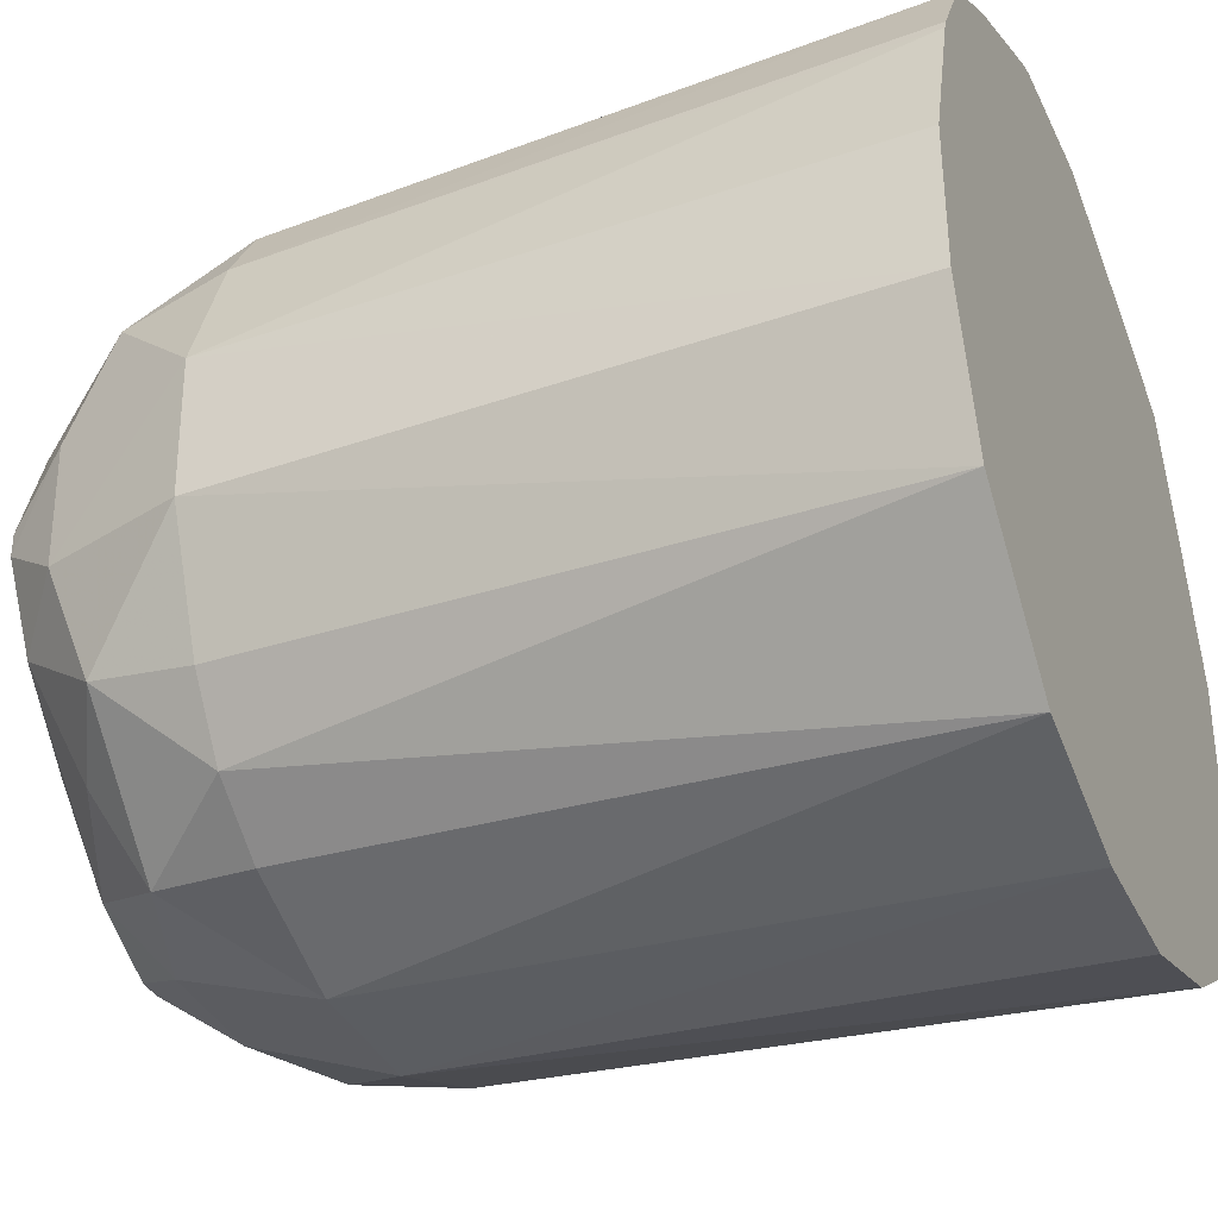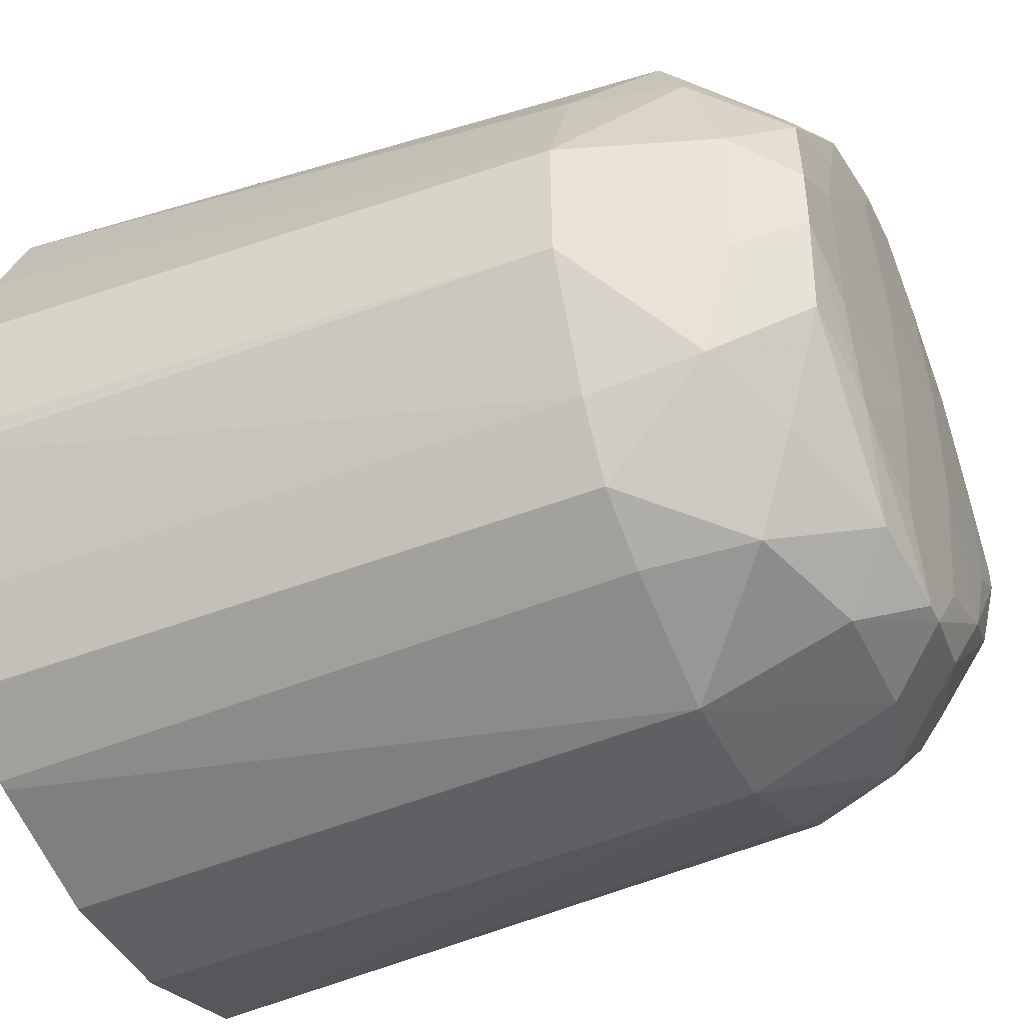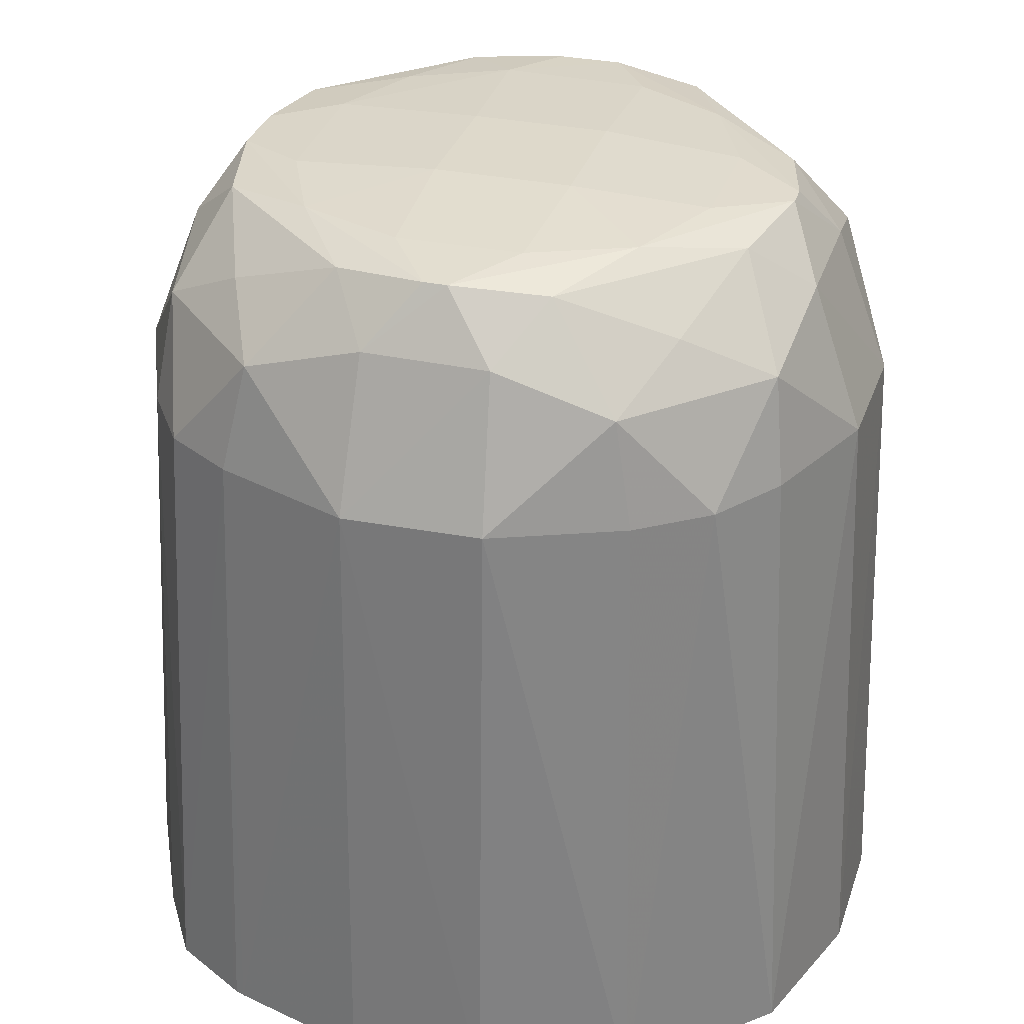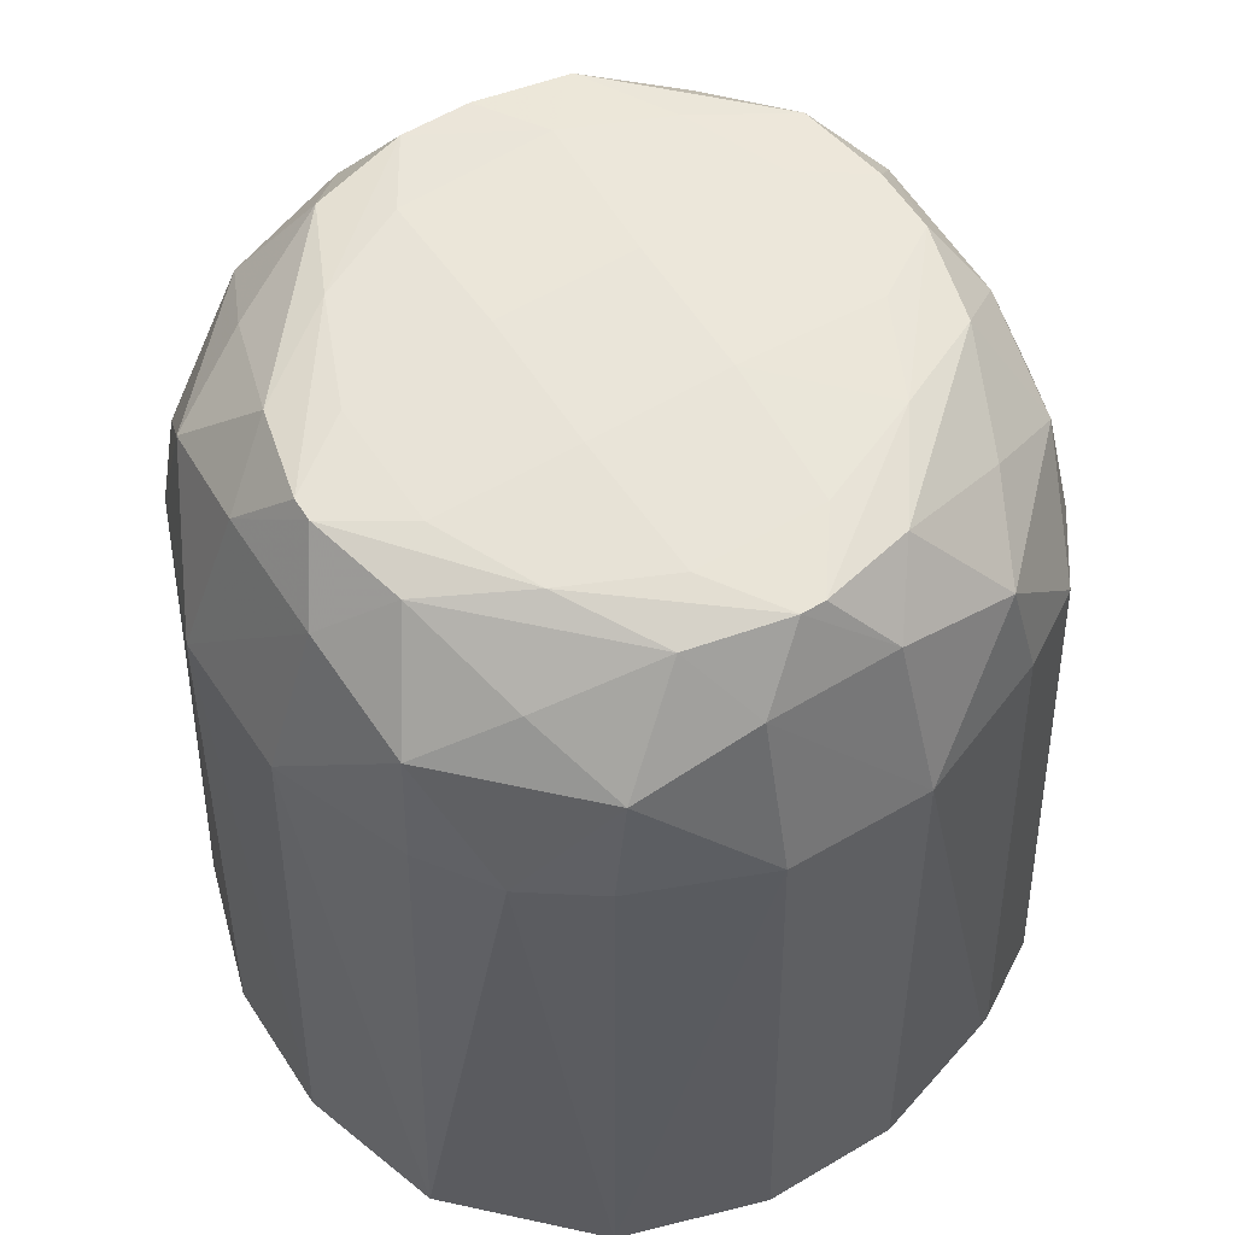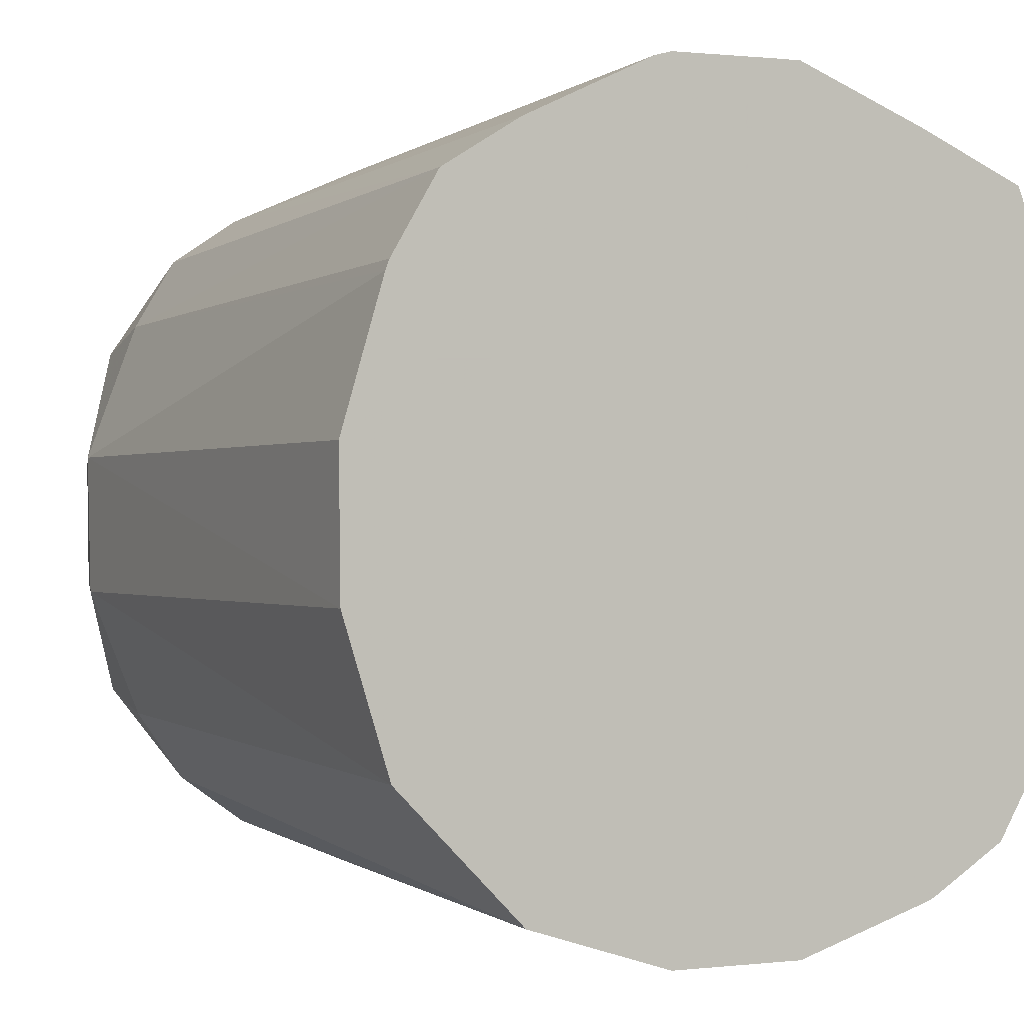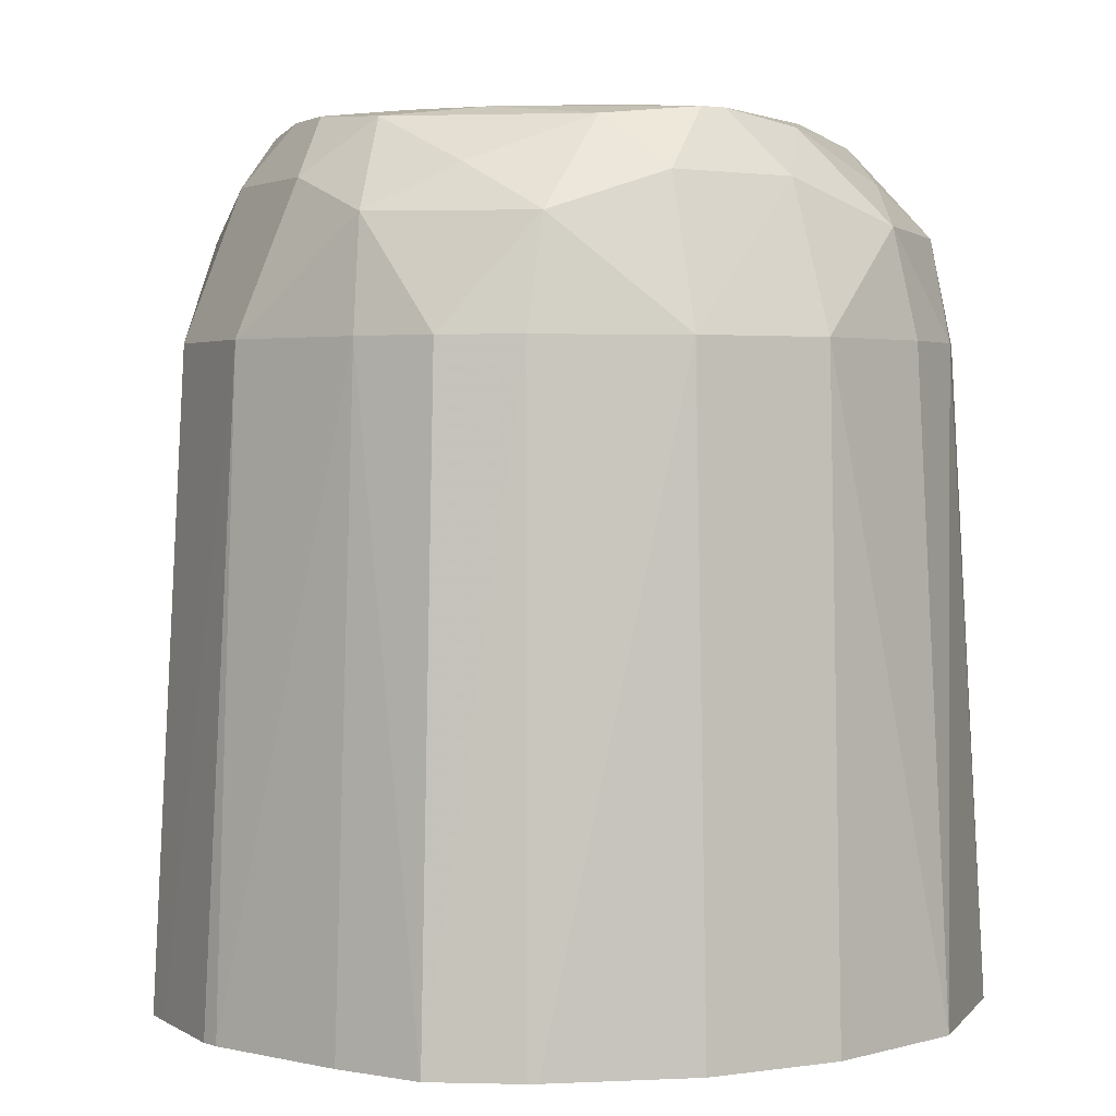
<metadata>
{"format":"obj","ext":"obj","renderer":"f3d","projection":"perspective","resolution":1024,"background":"white","views":[{"elev":-35.2,"azim":112.7,"up":"+Y"},{"elev":-44.5,"azim":-65.2,"up":"+Y"},{"elev":31.7,"azim":16.4,"up":"+Z"},{"elev":57.9,"azim":57.8,"up":"+Z"},{"elev":-0.3,"azim":150.7,"up":"+Y"},{"elev":2.6,"azim":-26.1,"up":"+Z"}]}
</metadata>
<code>
v 0.02977 0.02762 0.006449
v 0.02976 0.02674 0.006449
v 0.0295 0.02851 0.006449
v 0.02963 0.02762 0.01056
v 0.02947 0.0258 0.006449
v 0.02961 0.02674 0.01056
v 0.02948 0.02858 0.006449
v 0.0293 0.02849 0.01056
v 0.02921 0.02834 0.01125
v 0.02928 0.02758 0.0115
v 0.02928 0.02679 0.01149
v 0.02865 0.02499 0.006449
v 0.02928 0.02593 0.01056
v 0.02897 0.02549 0.01056
v 0.0292 0.02605 0.01123
v 0.02918 0.02908 0.006449
v 0.02903 0.02893 0.01056
v 0.02844 0.02913 0.01126
v 0.02868 0.02859 0.01155
v 0.02891 0.02785 0.01183
v 0.02905 0.02726 0.01189
v 0.02905 0.02711 0.01189
v 0.02888 0.02653 0.01182
v 0.02772 0.02469 0.006449
v 0.02853 0.02518 0.01056
v 0.02772 0.02484 0.01056
v 0.0284 0.02526 0.01123
v 0.02864 0.02581 0.01152
v 0.02868 0.02939 0.006449
v 0.02859 0.02922 0.01056
v 0.02773 0.02923 0.01151
v 0.02804 0.02884 0.01185
v 0.02772 0.02961 0.01056
v 0.02832 0.02825 0.01191
v 0.02861 0.02758 0.01193
v 0.02859 0.02679 0.01193
v 0.0283 0.02616 0.01191
v 0.02793 0.02557 0.01182
v 0.02684 0.02468 0.006449
v 0.02684 0.02482 0.01056
v 0.02767 0.02518 0.01149
v 0.02783 0.02979 0.006449
v 0.02684 0.02963 0.01056
v 0.02678 0.02924 0.01152
v 0.02745 0.02898 0.0119
v 0.02772 0.02982 0.006449
v 0.02702 0.02984 0.006449
v 0.02773 0.02853 0.01194
v 0.02772 0.02762 0.01198
v 0.02772 0.02674 0.01198
v 0.02734 0.0254 0.01189
v 0.02767 0.02586 0.01193
v 0.02594 0.02495 0.006449
v 0.02688 0.02517 0.0115
v 0.02611 0.02524 0.01125
v 0.02596 0.02515 0.01056
v 0.02596 0.02928 0.01056
v 0.02596 0.02911 0.01124
v 0.02684 0.02984 0.006449
v 0.02596 0.02952 0.006449
v 0.02645 0.02889 0.01187
v 0.02704 0.02898 0.0119
v 0.02678 0.02856 0.01194
v 0.02684 0.02762 0.01198
v 0.02684 0.02674 0.01198
v 0.02688 0.02585 0.01193
v 0.02719 0.0254 0.01189
v 0.02588 0.02497 0.006449
v 0.02661 0.02555 0.01183
v 0.02586 0.02578 0.01155
v 0.02532 0.02601 0.01127
v 0.02552 0.02542 0.01056
v 0.02537 0.02527 0.006449
v 0.02585 0.02499 0.006449
v 0.02549 0.02896 0.01104
v 0.02523 0.02922 0.006449
v 0.02615 0.02831 0.01191
v 0.0259 0.02856 0.01171
v 0.02556 0.028 0.01187
v 0.0259 0.02767 0.01194
v 0.02592 0.02671 0.01194
v 0.02619 0.02613 0.01191
v 0.02561 0.0264 0.01185
v 0.02522 0.02671 0.01151
v 0.02484 0.02674 0.01056
v 0.02523 0.02586 0.01056
v 0.02506 0.02578 0.006449
v 0.02517 0.0285 0.01056
v 0.02534 0.0285 0.01124
v 0.02493 0.0285 0.006449
v 0.02522 0.02767 0.01152
v 0.02548 0.02741 0.0119
v 0.02548 0.02699 0.0119
v 0.02482 0.02762 0.01056
v 0.0246 0.02742 0.006449
v 0.02462 0.02674 0.006449
v 0.02466 0.02662 0.006449
v 0.0246 0.02762 0.006449
f 1 2 5
f 1 5 12
f 1 12 24
f 1 24 39
f 1 39 53
f 1 53 68
f 1 68 74
f 1 74 73
f 1 73 87
f 1 87 97
f 1 97 96
f 1 96 95
f 1 95 98
f 1 98 90
f 1 90 76
f 1 76 60
f 1 60 59
f 1 59 47
f 1 47 46
f 1 46 42
f 1 42 29
f 1 29 16
f 1 16 7
f 1 7 3
f 1 3 4
f 1 4 2
f 2 4 6
f 2 6 5
f 3 7 8
f 3 8 4
f 4 8 9
f 4 9 10
f 4 10 11
f 4 11 6
f 5 6 13
f 5 13 14
f 5 14 12
f 6 11 15
f 6 15 13
f 7 16 8
f 8 17 9
f 8 16 17
f 9 18 19
f 9 19 20
f 9 20 10
f 9 17 18
f 10 20 21
f 10 21 22
f 10 22 11
f 11 23 15
f 11 22 23
f 12 14 25
f 12 25 26
f 12 26 24
f 13 15 14
f 14 15 27
f 14 27 25
f 15 23 28
f 15 28 27
f 16 29 30
f 16 30 17
f 17 30 18
f 18 31 32
f 18 32 19
f 18 30 33
f 18 33 31
f 19 32 20
f 20 32 34
f 20 34 21
f 21 34 35
f 21 35 22
f 22 35 36
f 22 36 37
f 22 37 23
f 23 38 28
f 23 37 38
f 24 26 40
f 24 40 39
f 25 27 26
f 26 27 41
f 26 41 40
f 27 28 38
f 27 38 41
f 29 42 30
f 30 42 33
f 31 33 43
f 31 43 44
f 31 44 45
f 31 45 32
f 32 45 34
f 33 42 46
f 33 46 47
f 33 47 43
f 34 45 48
f 34 48 49
f 34 49 35
f 35 49 50
f 35 50 36
f 36 50 37
f 37 51 38
f 37 50 52
f 37 52 51
f 38 51 41
f 39 40 53
f 40 41 54
f 40 54 55
f 40 55 56
f 40 56 53
f 41 51 54
f 43 57 58
f 43 58 44
f 43 47 59
f 43 59 60
f 43 60 57
f 44 58 61
f 44 61 62
f 44 62 45
f 45 62 63
f 45 63 48
f 48 63 49
f 49 64 65
f 49 65 50
f 49 63 64
f 50 65 66
f 50 66 52
f 51 52 66
f 51 66 67
f 51 67 54
f 53 56 68
f 54 67 69
f 54 69 55
f 55 69 70
f 55 70 71
f 55 71 72
f 55 72 56
f 56 72 73
f 56 73 74
f 56 74 68
f 57 75 58
f 57 60 76
f 57 76 75
f 58 75 61
f 61 77 63
f 61 63 62
f 61 75 78
f 61 78 79
f 61 79 77
f 63 80 64
f 63 77 80
f 64 80 65
f 65 81 82
f 65 82 66
f 65 80 81
f 66 82 67
f 67 82 69
f 69 83 70
f 69 82 83
f 70 83 71
f 71 83 84
f 71 84 85
f 71 85 86
f 71 86 72
f 72 86 73
f 73 86 87
f 75 88 89
f 75 89 79
f 75 79 78
f 75 76 88
f 76 90 88
f 77 79 80
f 79 89 91
f 79 91 92
f 79 92 80
f 80 92 93
f 80 93 81
f 81 93 82
f 82 93 83
f 83 93 84
f 84 91 94
f 84 94 85
f 84 93 91
f 85 94 95
f 85 95 96
f 85 96 97
f 85 97 86
f 86 97 87
f 88 94 89
f 88 90 94
f 89 94 91
f 90 98 94
f 91 93 92
f 94 98 95

</code>
